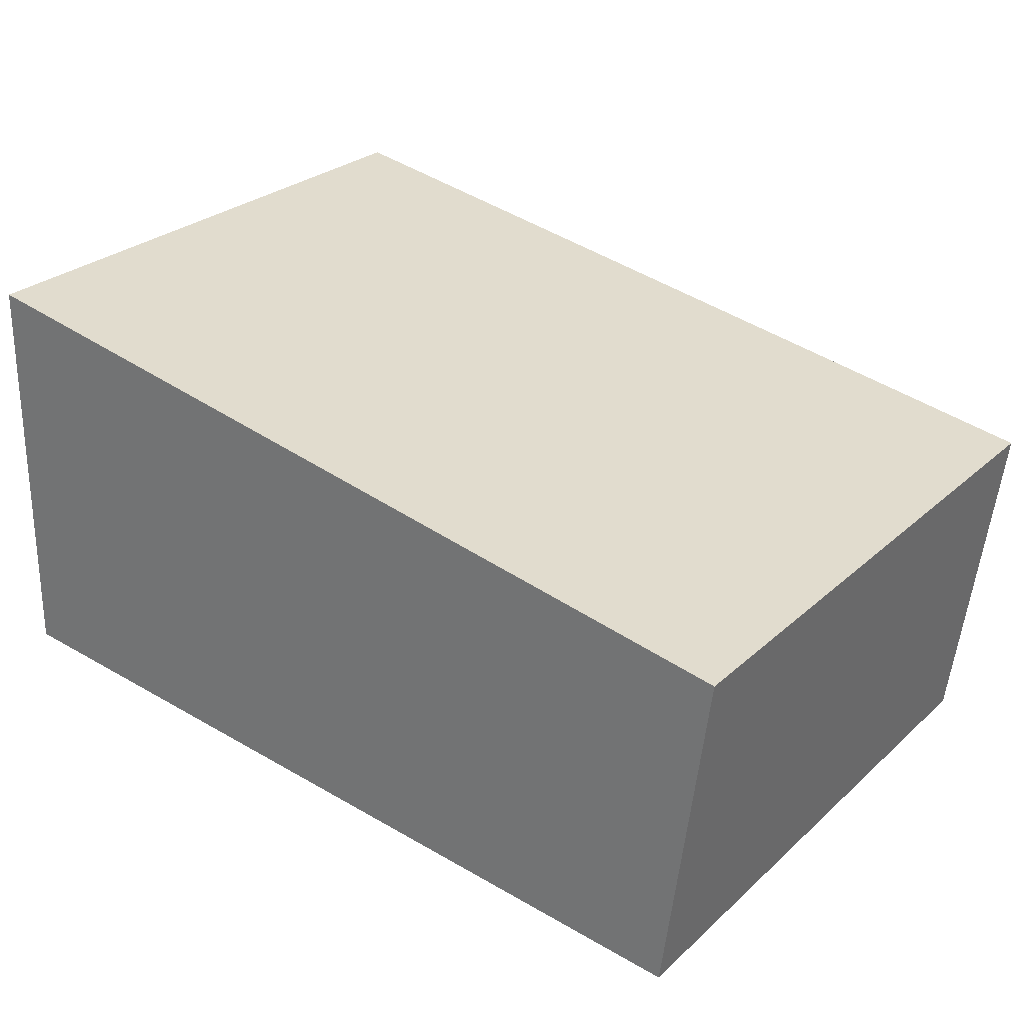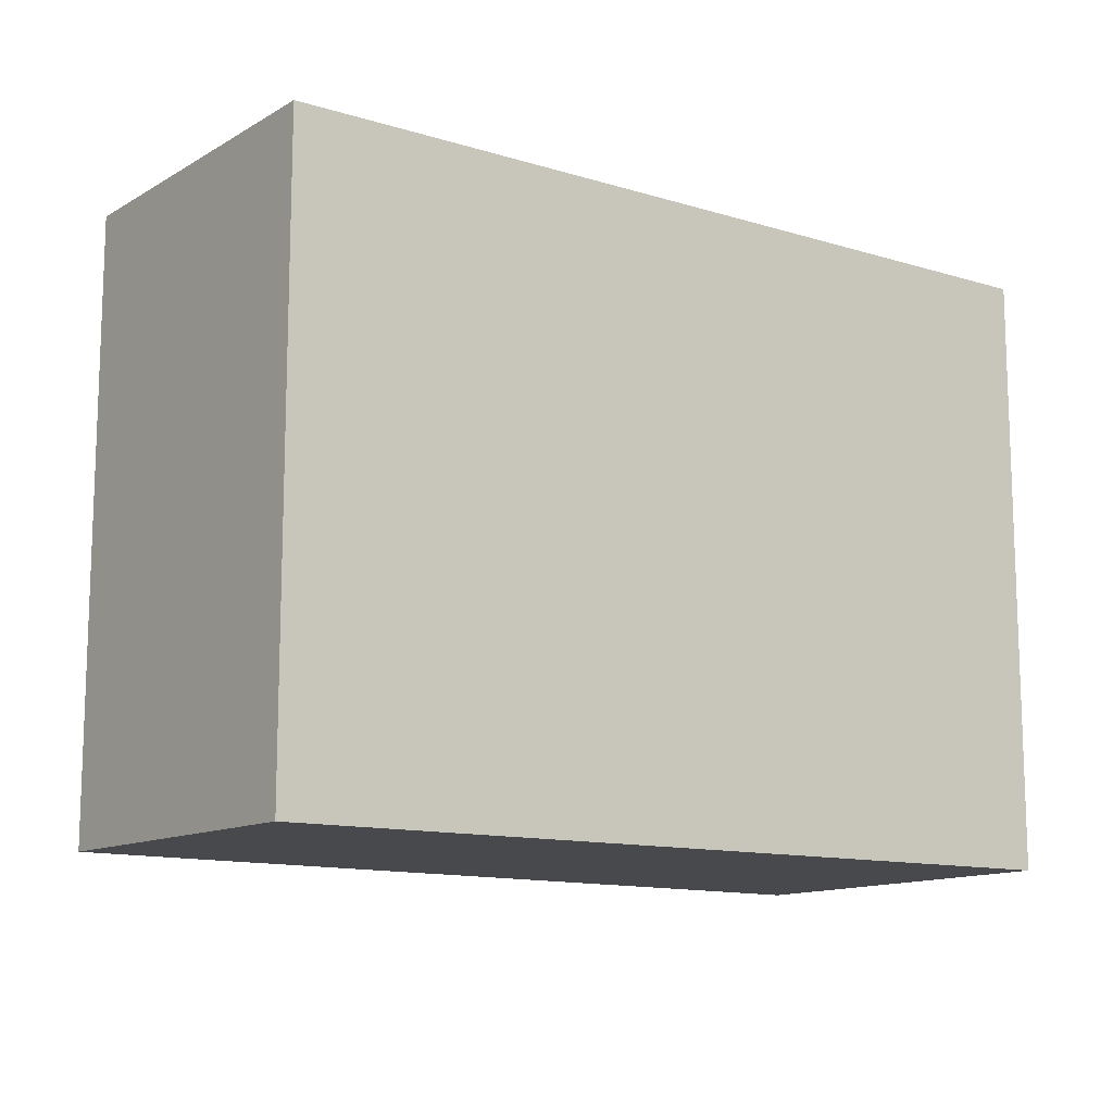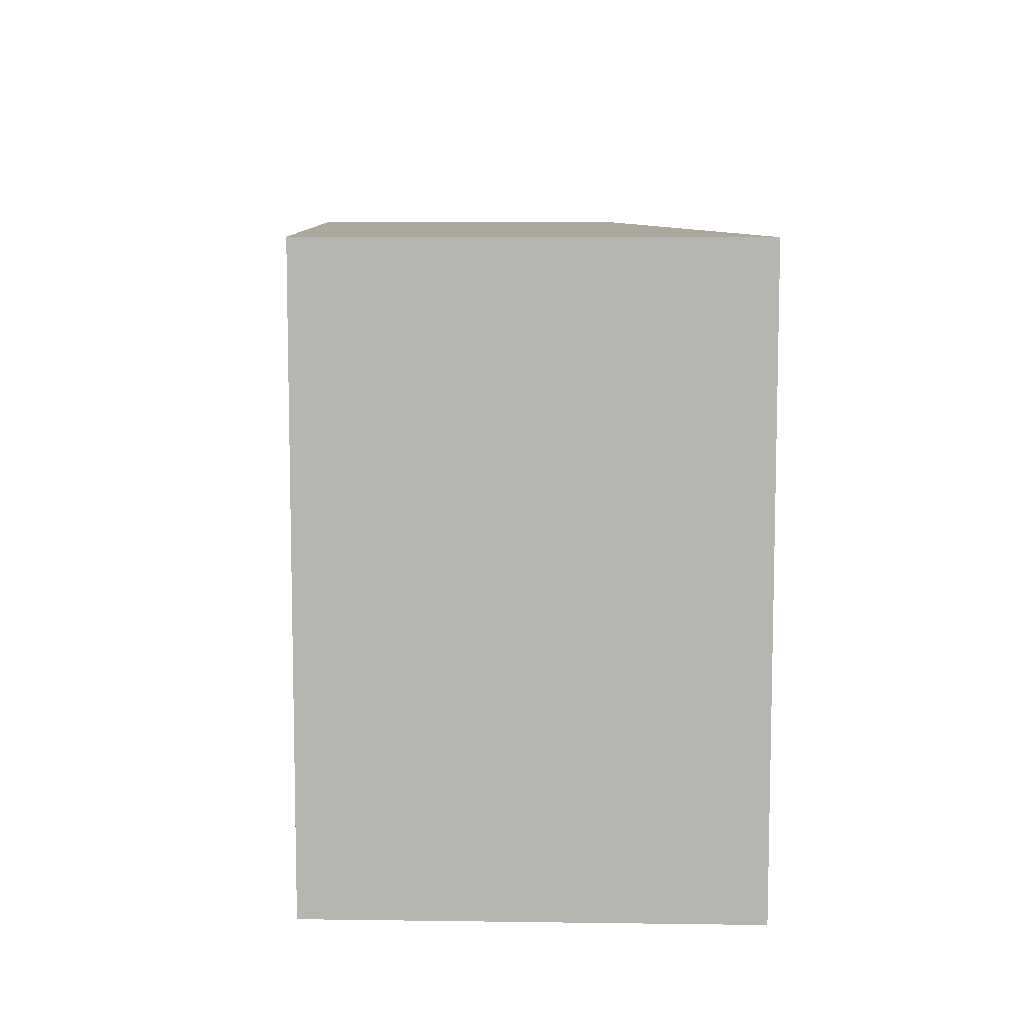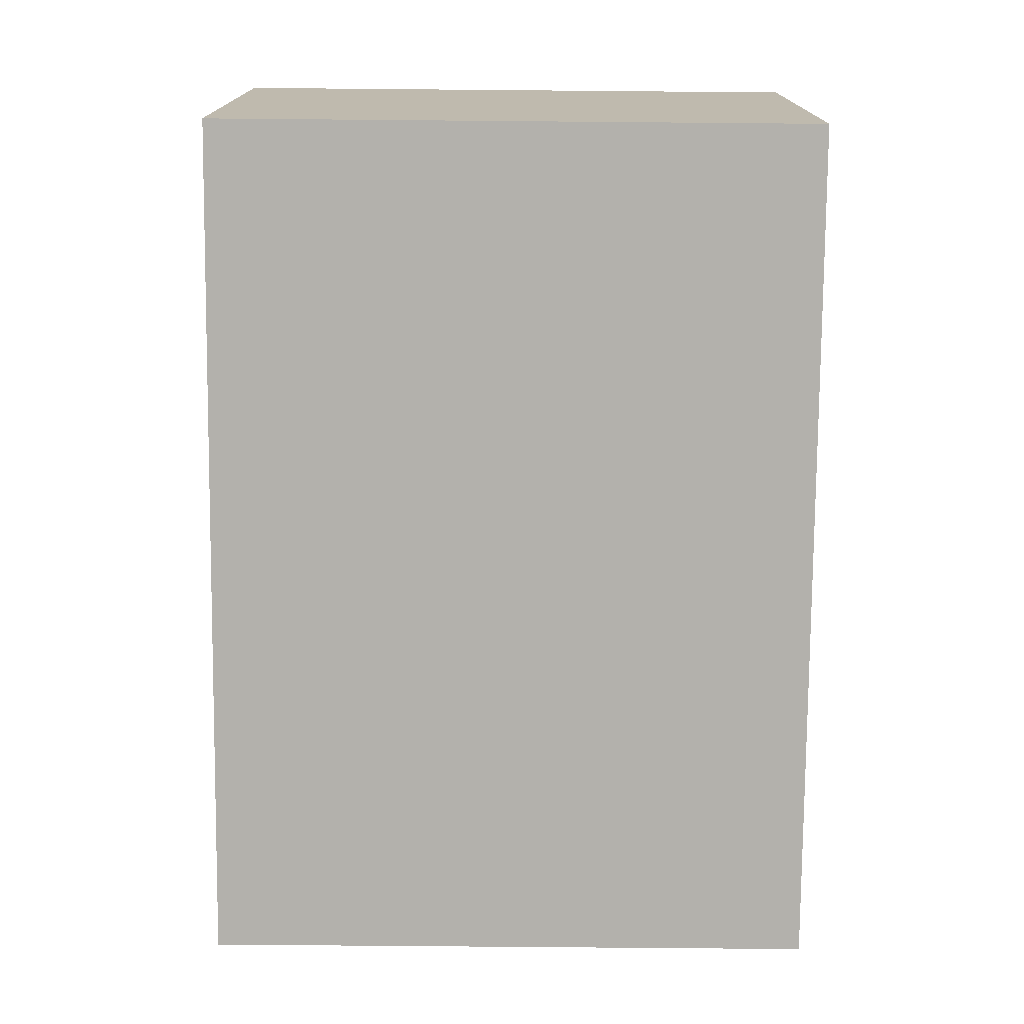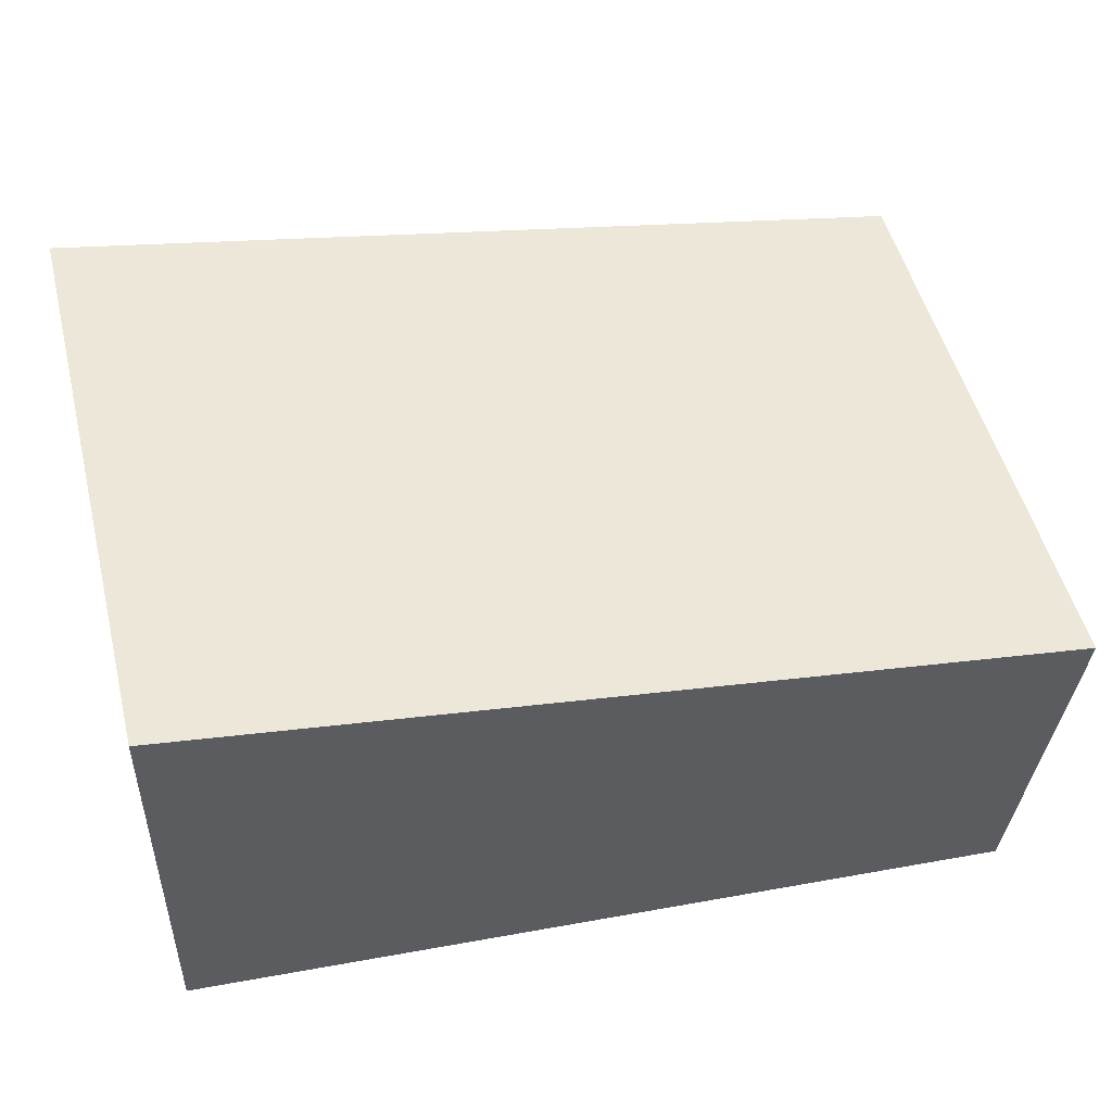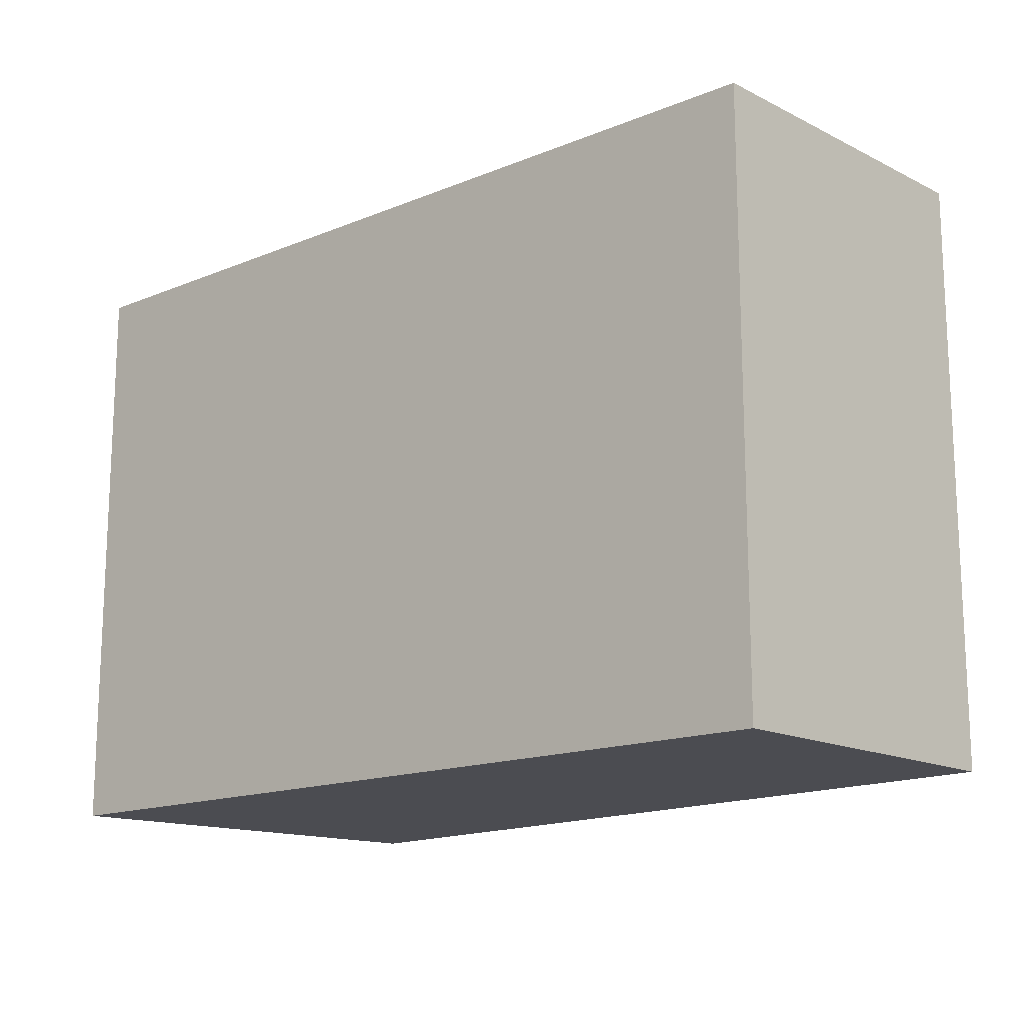
<metadata>
{"format":"obj","ext":"obj","renderer":"f3d","projection":"perspective","resolution":1024,"background":"white","views":[{"elev":27.6,"azim":36.6,"up":"+Z"},{"elev":-12.2,"azim":150.0,"up":"+Y"},{"elev":8.6,"azim":-87.0,"up":"+Y"},{"elev":-73.6,"azim":-90.5,"up":"+Z"},{"elev":51.3,"azim":-14.1,"up":"+Z"},{"elev":-15.4,"azim":50.9,"up":"+Y"}]}
</metadata>
<code>
v  0 2.243 1.373e-16
v  3.284 2.243 0.978
v  3.121 2.243 -0.298
v  0.024 2.243 1.553
v  3.121 1.825e-17 -0.298
v  0 0 0
v  0.024 -9.509e-17 1.553
v  3.284 -5.989e-17 0.978
g defaultobject
f 1 2 3
f 2 1 4
f 5 1 3
f 1 5 6
f 6 4 1
f 4 6 7
f 7 2 4
f 2 7 8
f 8 3 2
f 3 8 5
f 5 7 6
f 7 5 8

</code>
